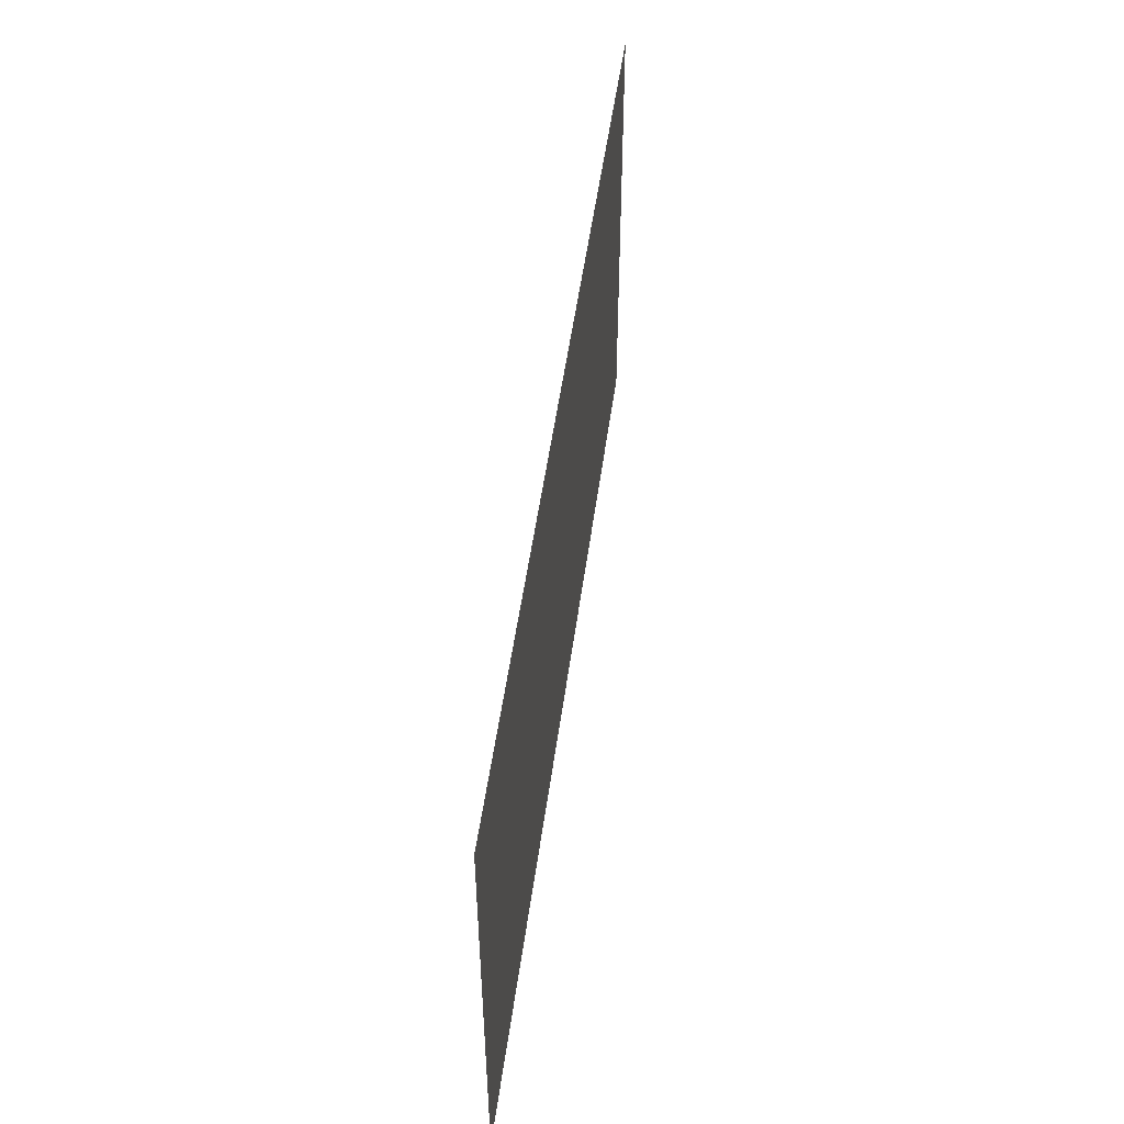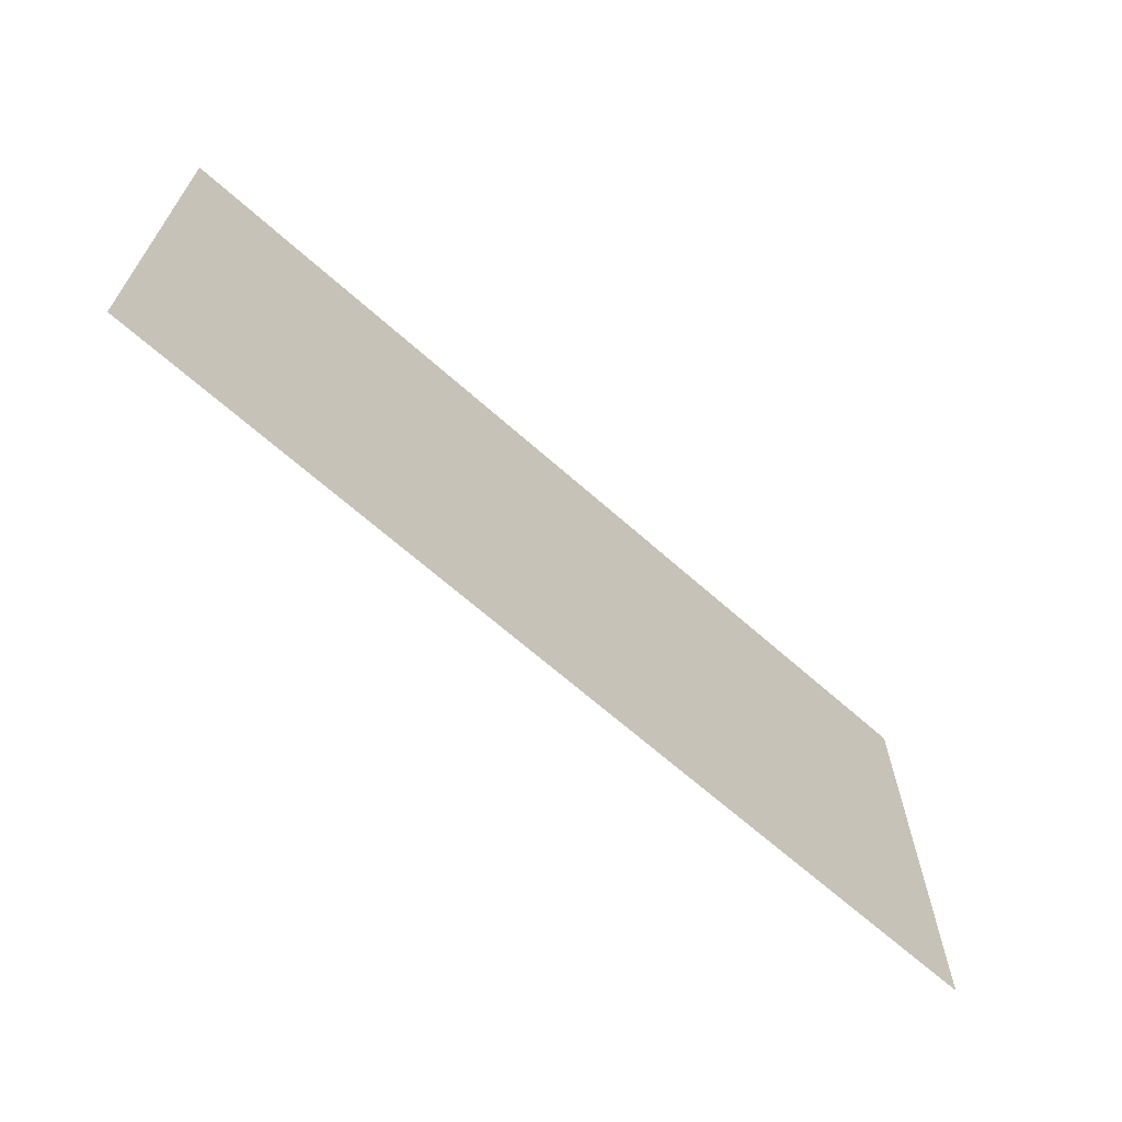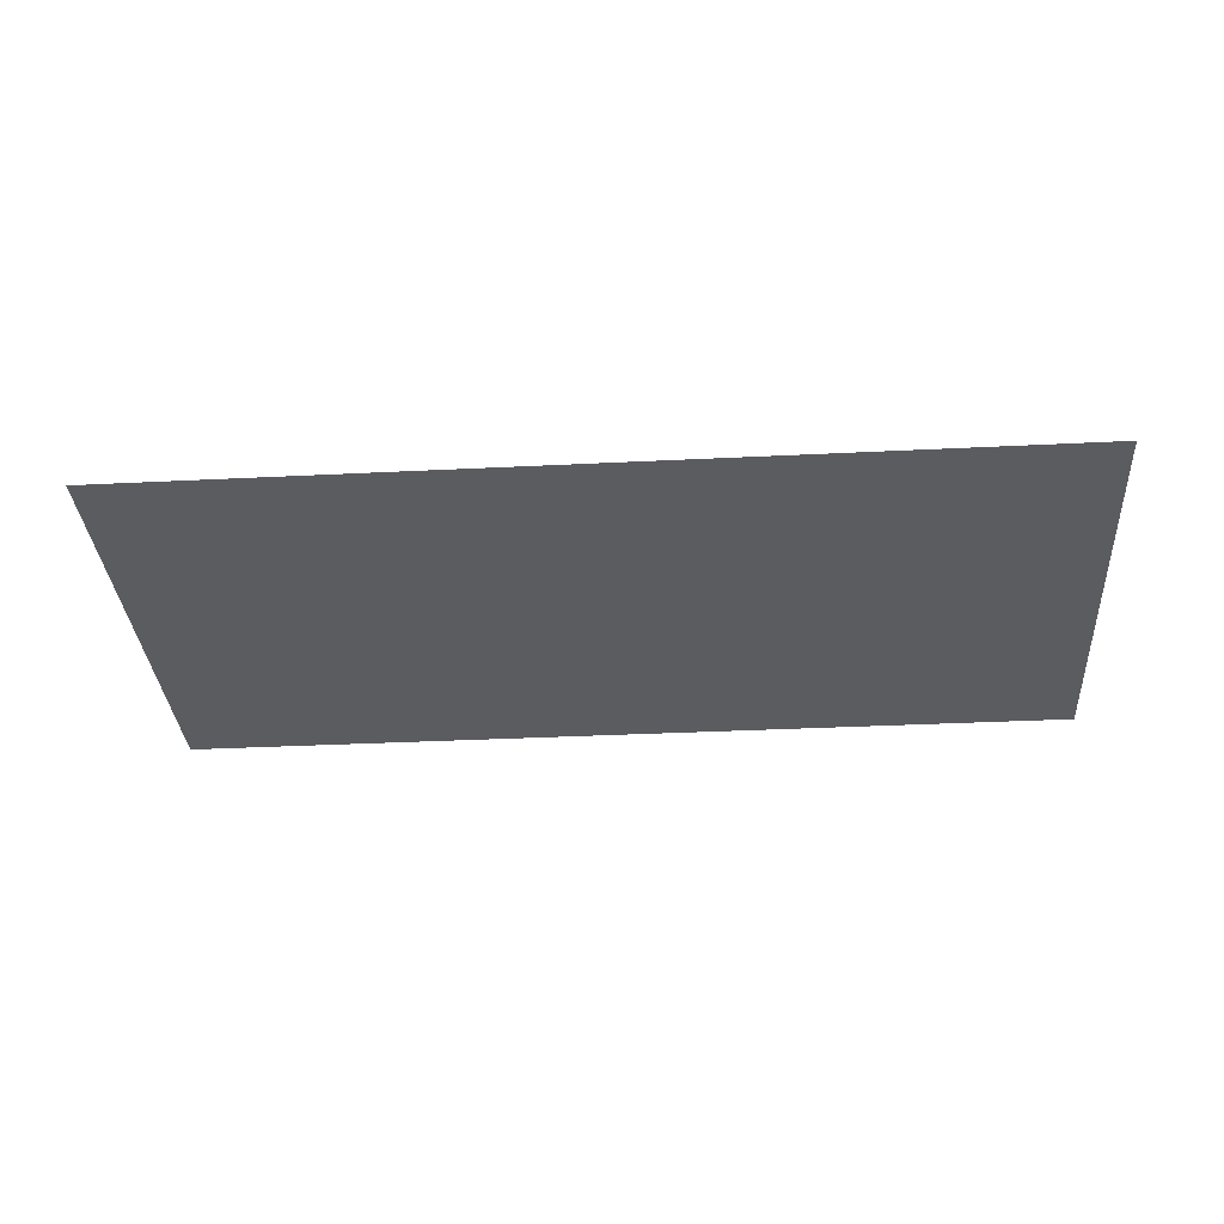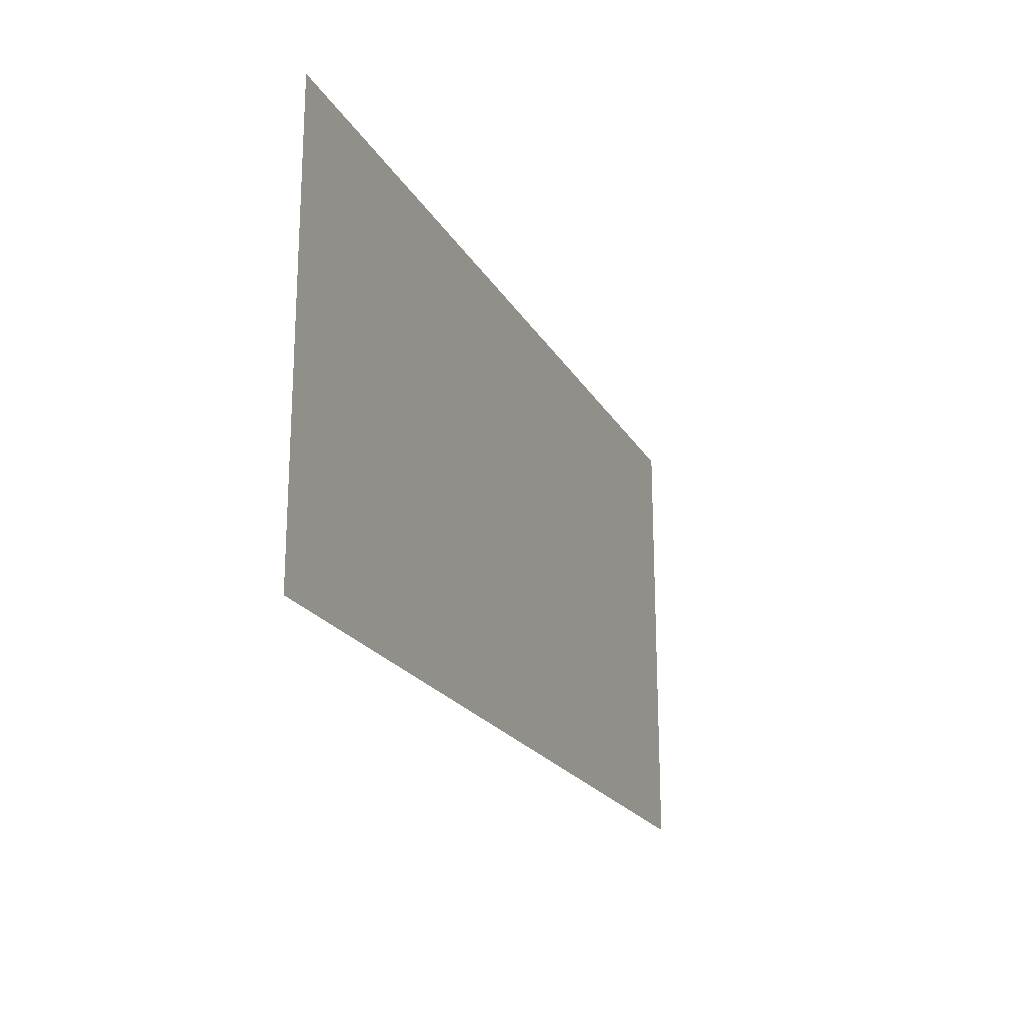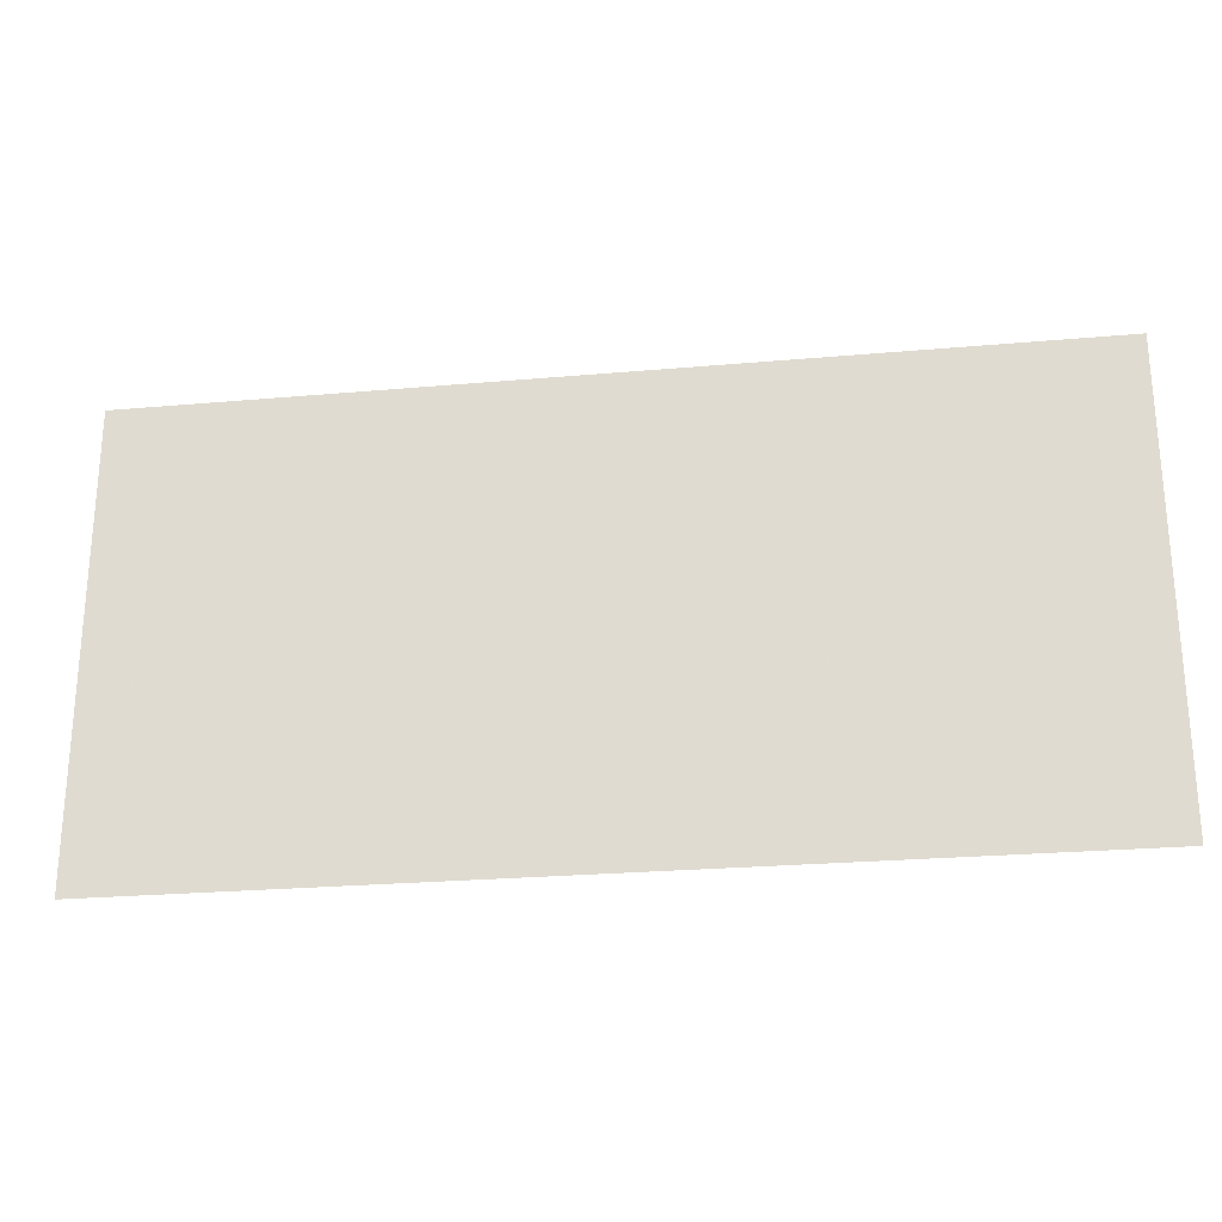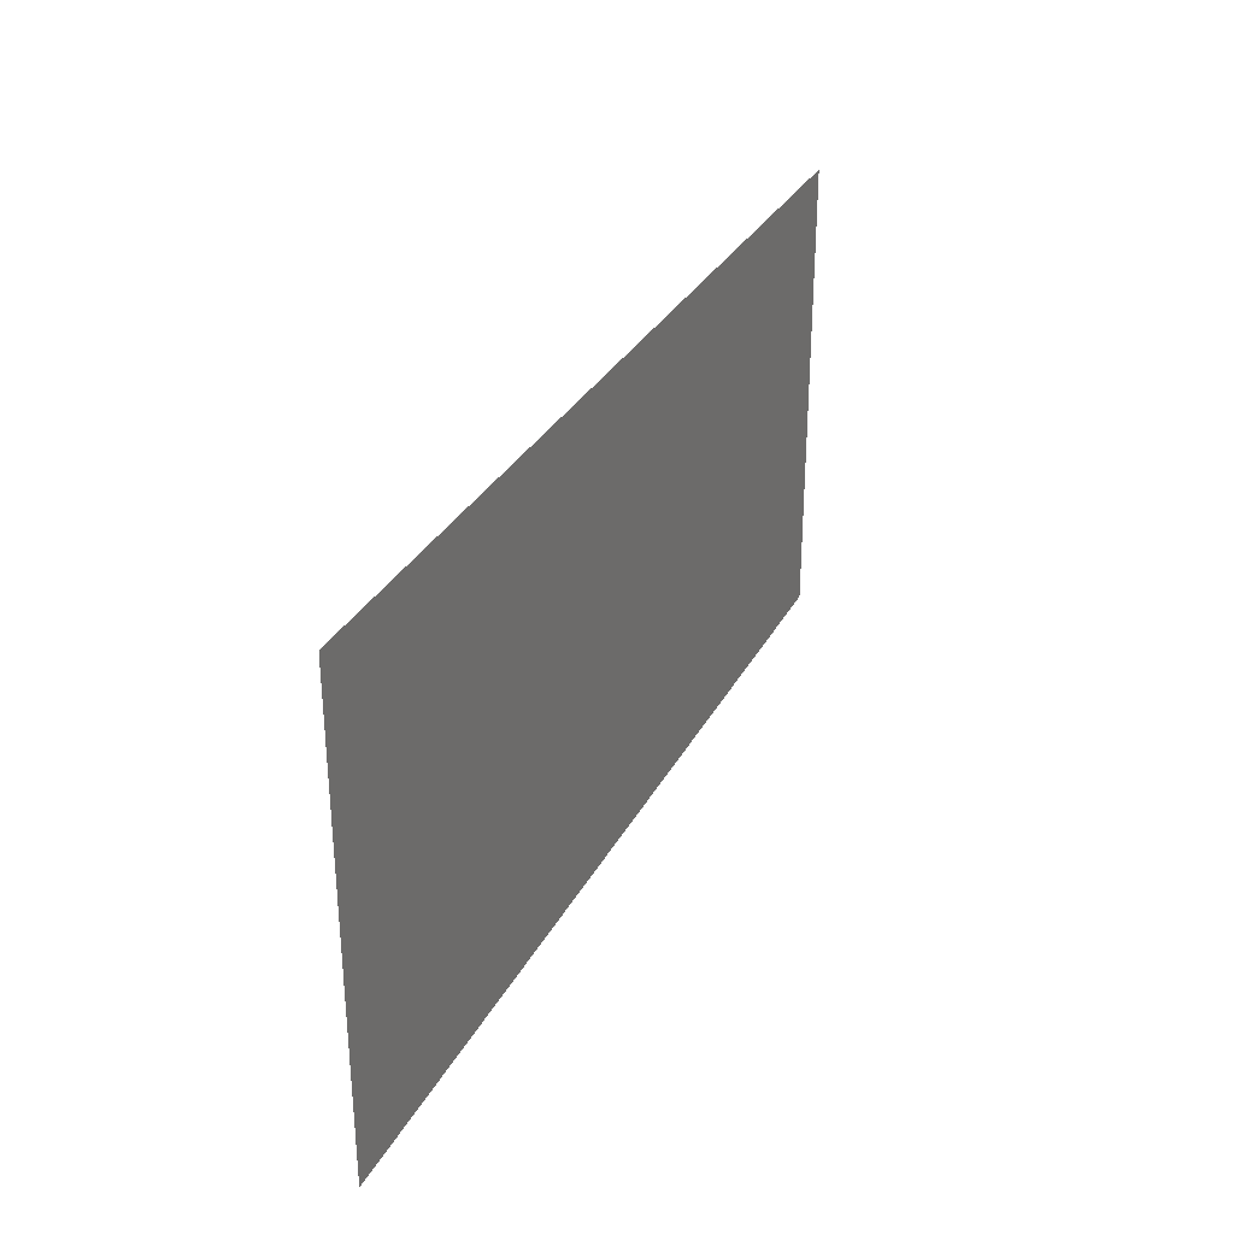
<metadata>
{"format":"obj","ext":"obj","renderer":"f3d","projection":"perspective","resolution":1024,"background":"white","views":[{"elev":50.2,"azim":97.6,"up":"+Y"},{"elev":-66.3,"azim":-41.8,"up":"+Y"},{"elev":-33.7,"azim":3.9,"up":"+Z"},{"elev":-20.9,"azim":-68.0,"up":"+Y"},{"elev":-25.1,"azim":8.2,"up":"+Y"},{"elev":31.2,"azim":-66.0,"up":"+Y"}]}
</metadata>
<code>
v 0 0 0
v 4 0 0
v 4 4 0
v 0 4 0
v 8 0 0
v 8 4 0
f 1 2 3
f 1 3 4
g group1
f 2 5 6
f 2 6 3

</code>
